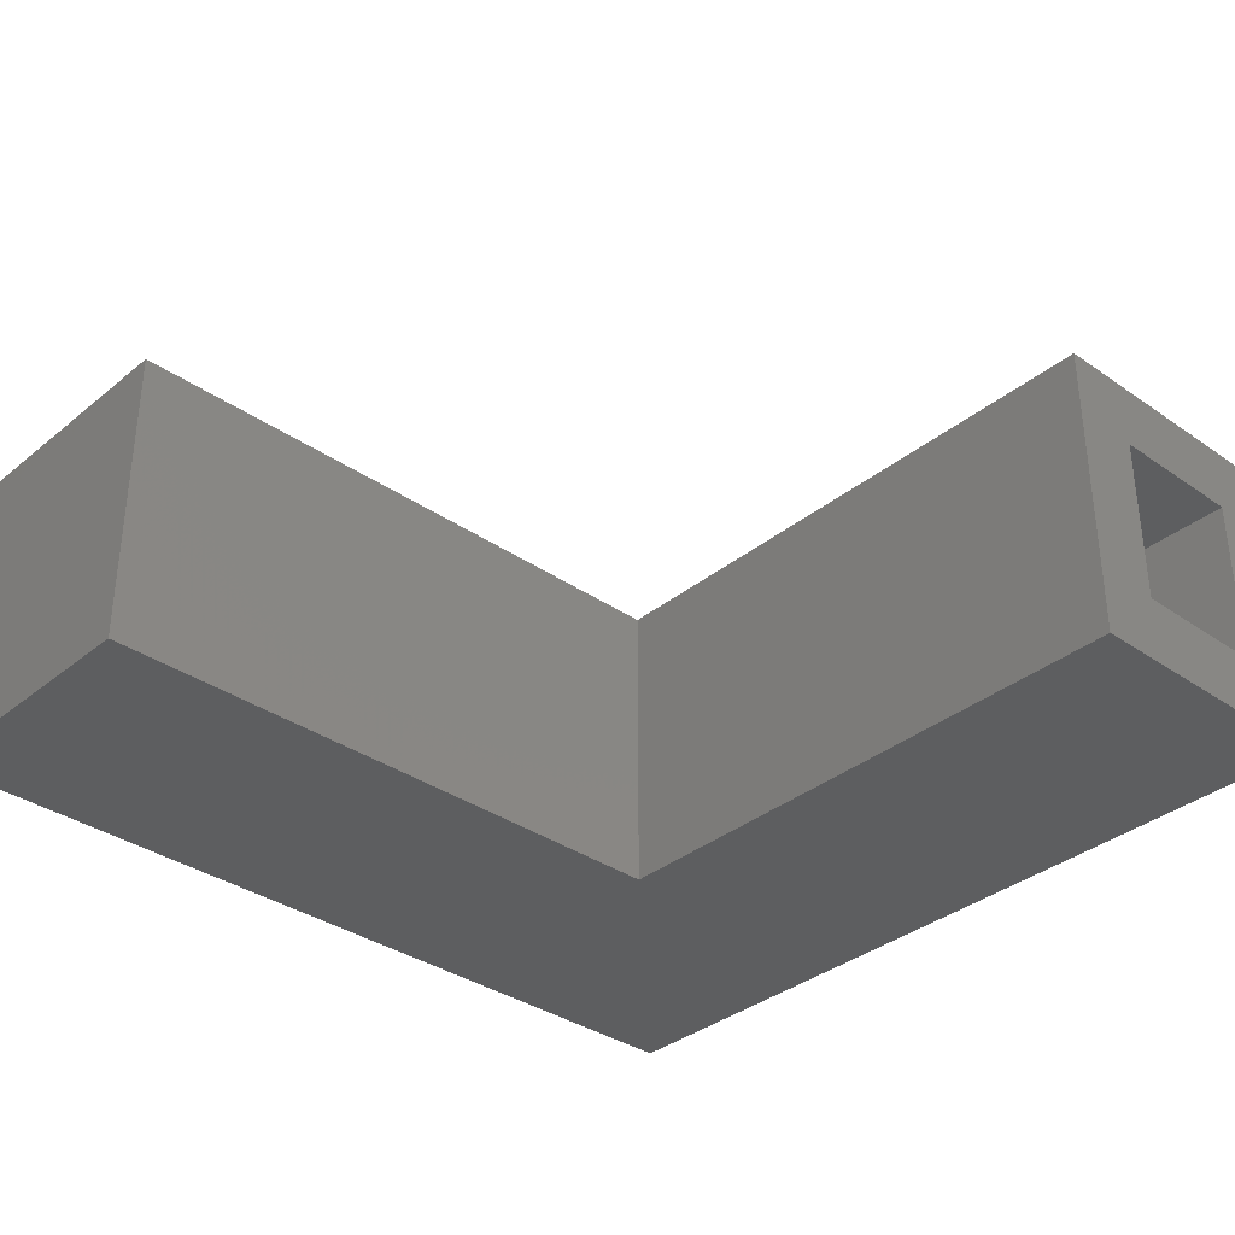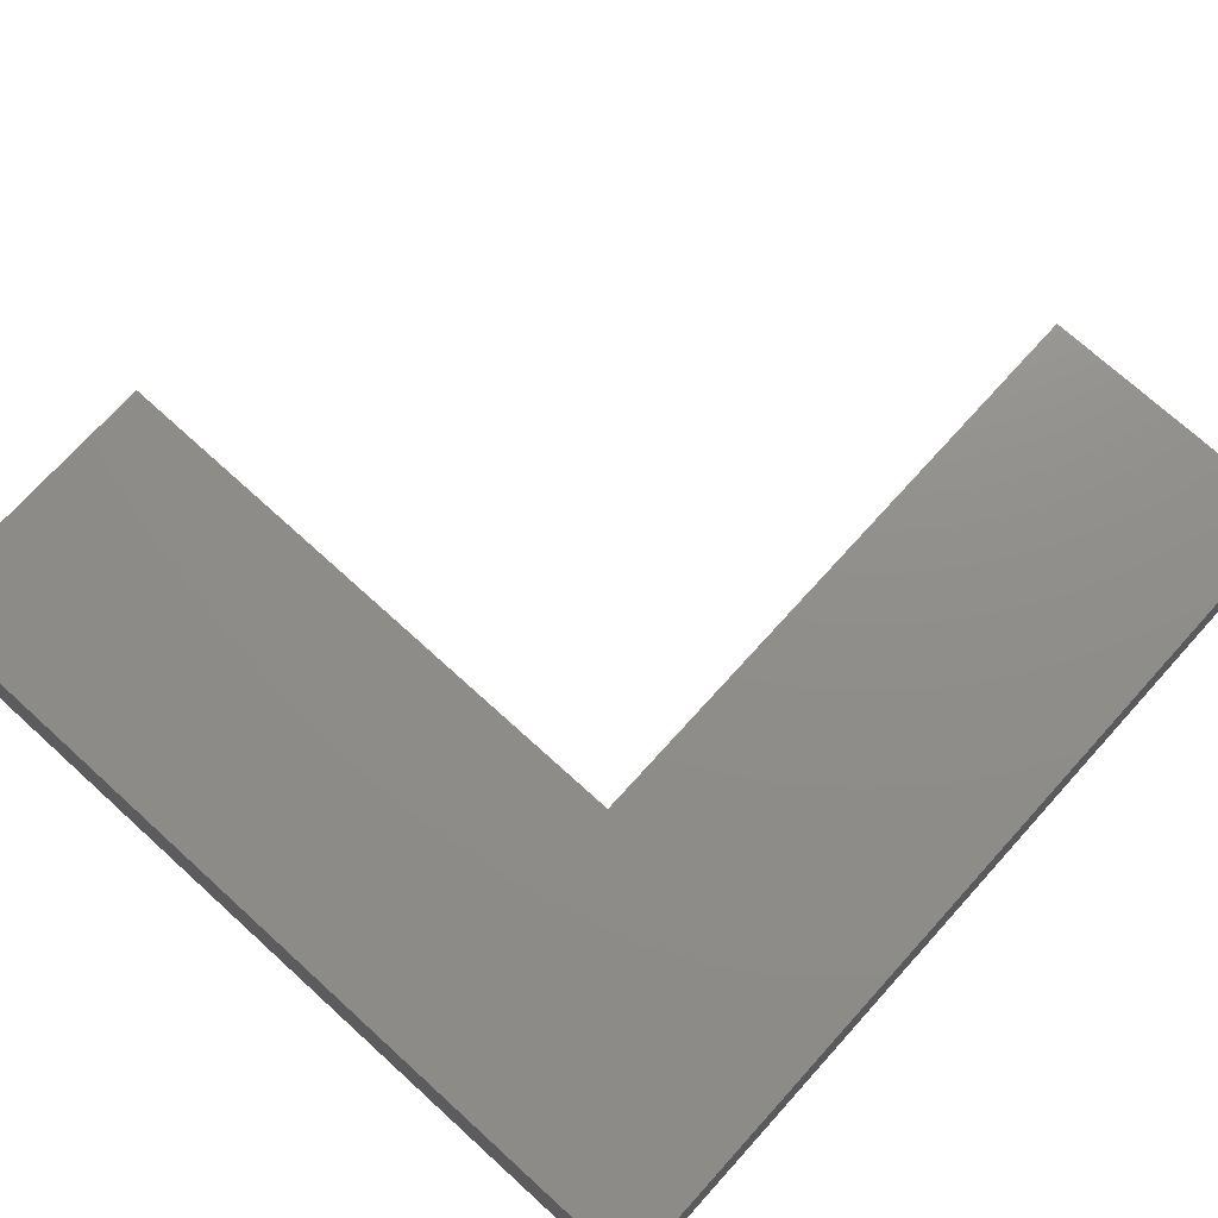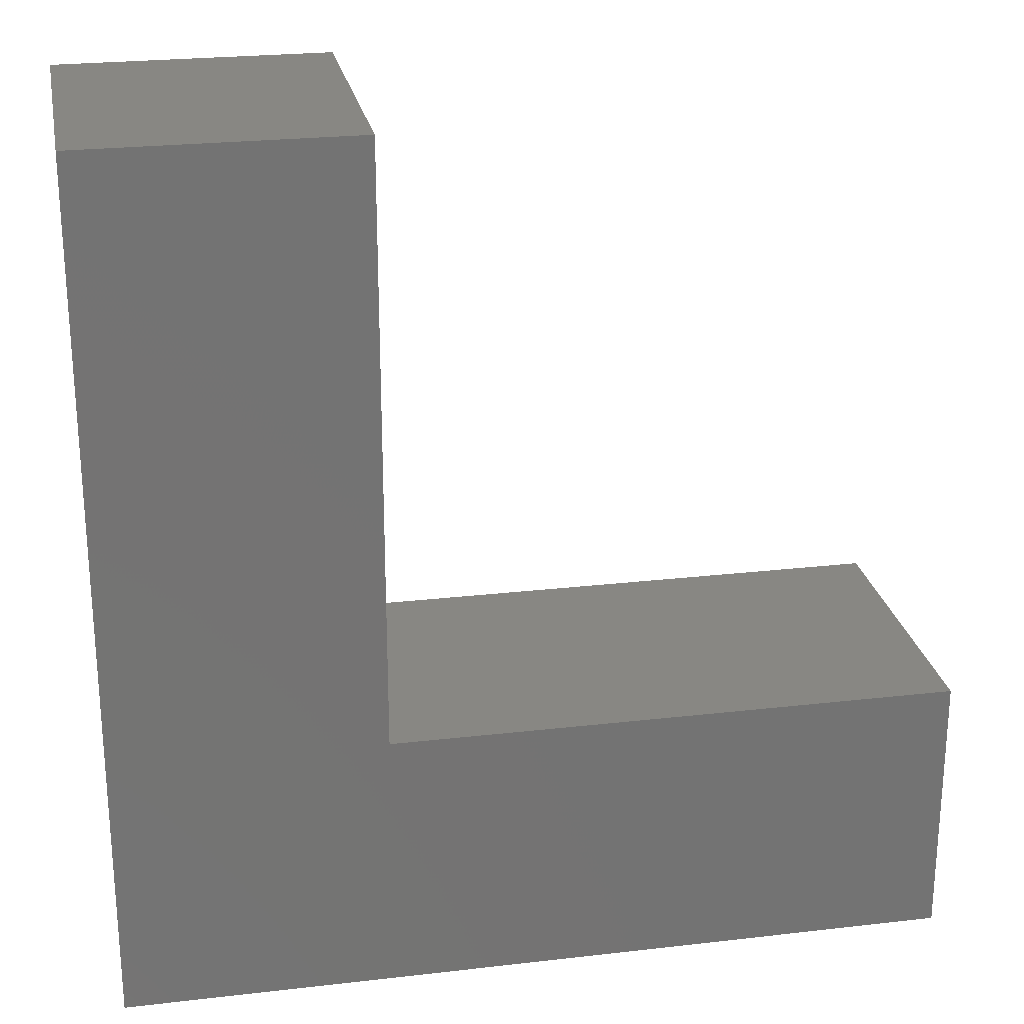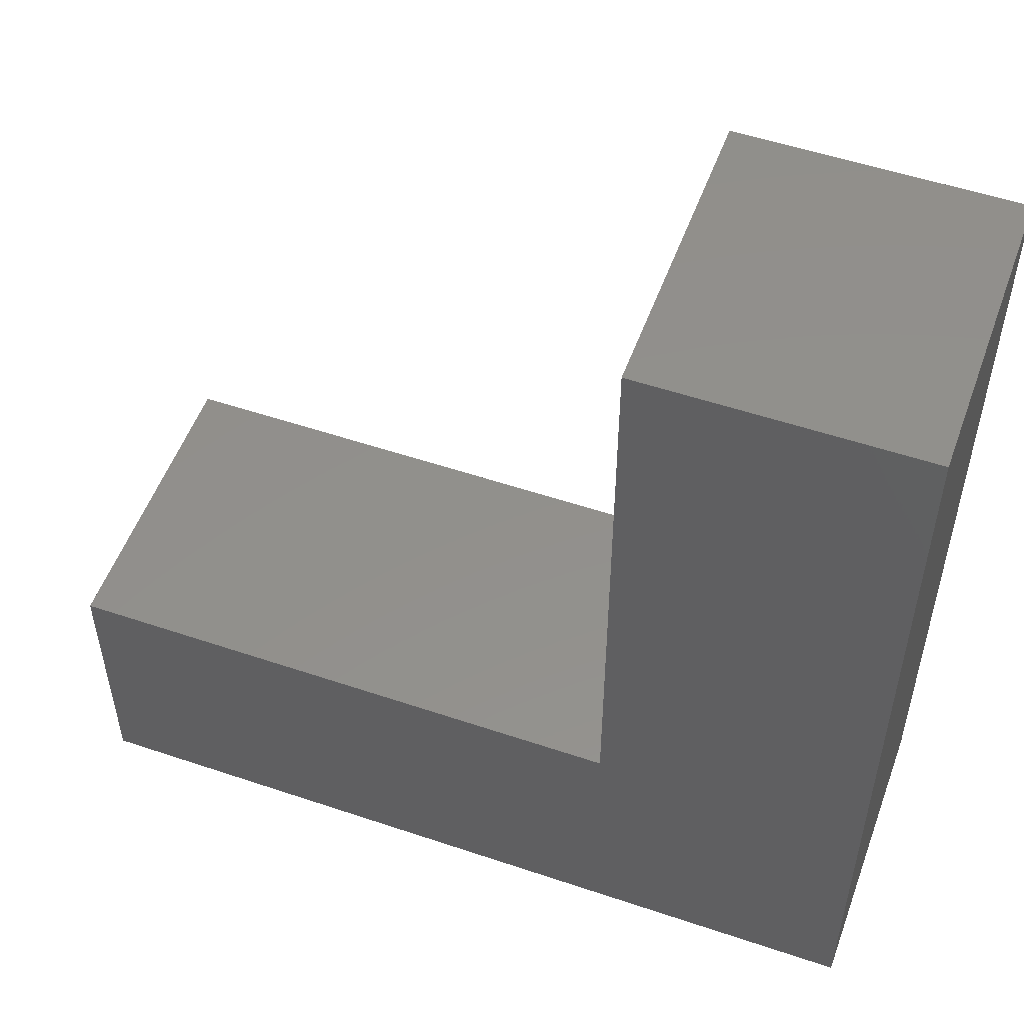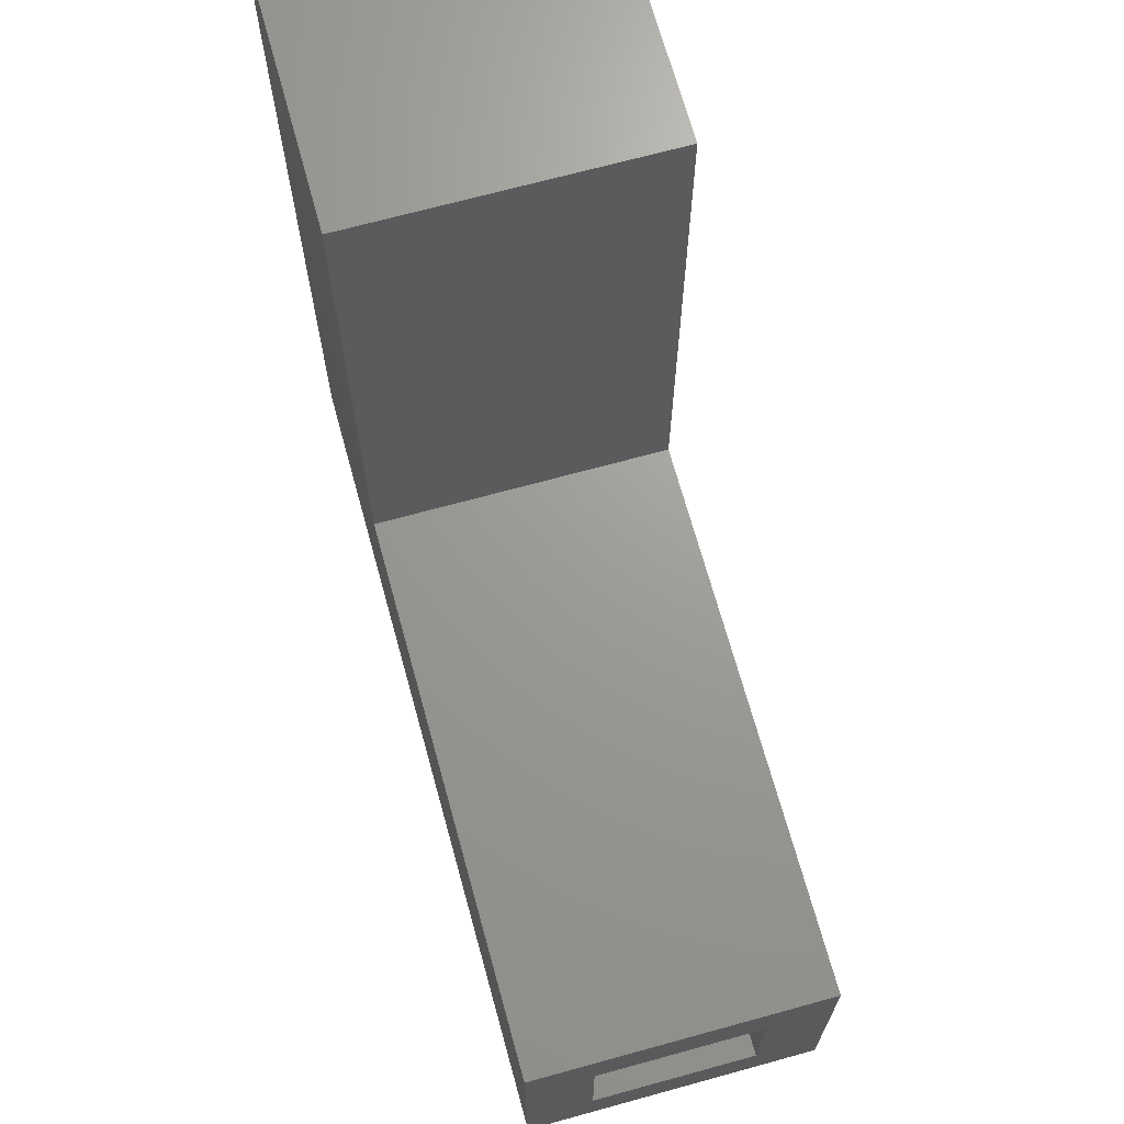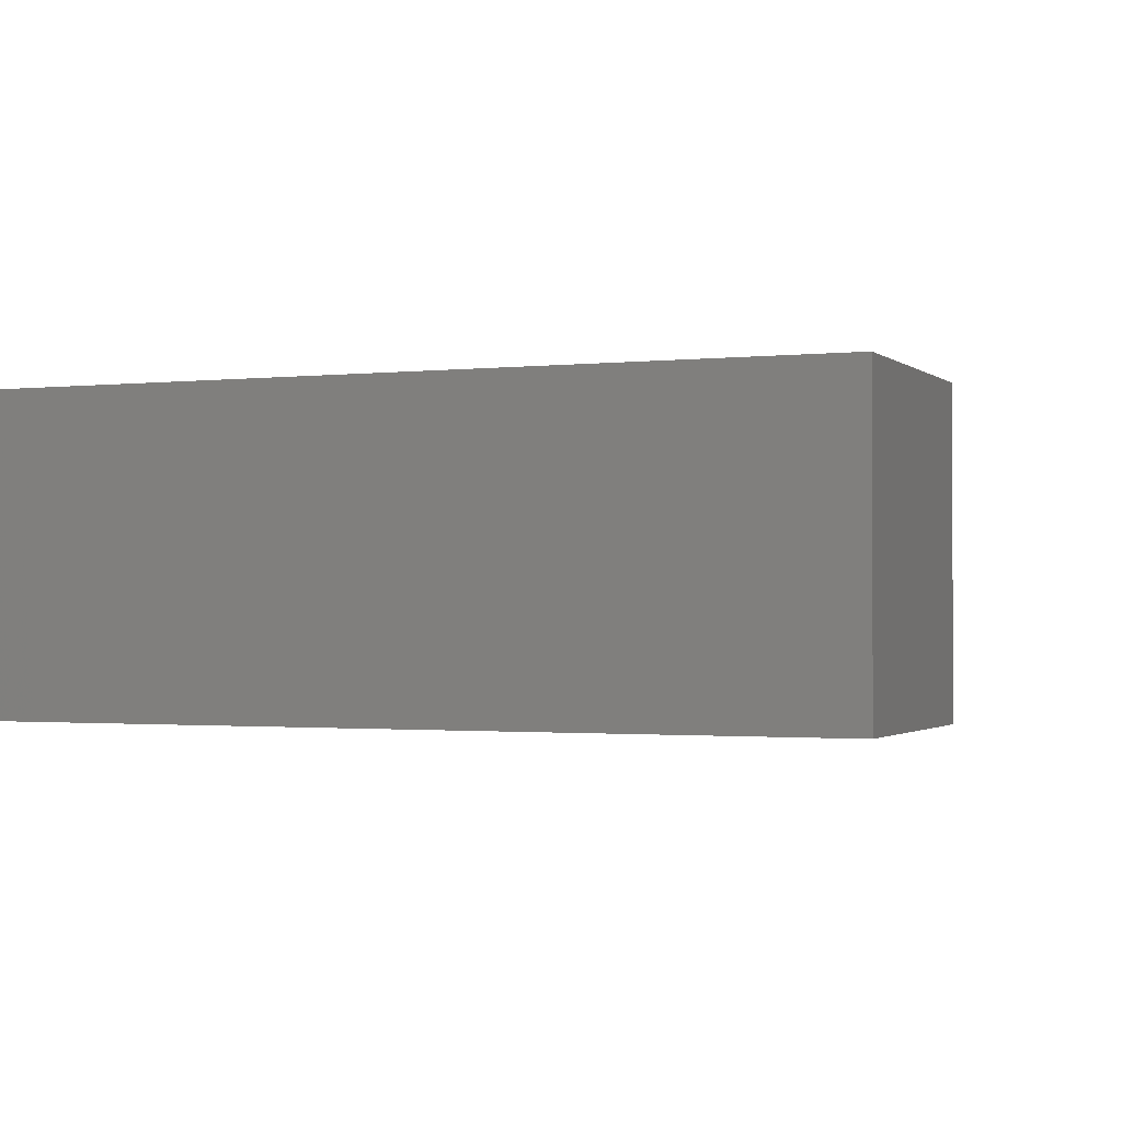
<metadata>
{"format":"stl","ext":"stl","renderer":"f3d","projection":"perspective","resolution":1024,"background":"white","views":[{"elev":-34.8,"azim":-132.8,"up":"+Z"},{"elev":73.4,"azim":42.2,"up":"+Z"},{"elev":24.4,"azim":169.2,"up":"+Y"},{"elev":53.0,"azim":19.9,"up":"+Y"},{"elev":69.0,"azim":-105.4,"up":"+Y"},{"elev":-1.3,"azim":112.5,"up":"+Z"}]}
</metadata>
<code>
# stl→obj: 28 verts, 52 faces
v -0.75 -0.03125 -0.03125
v -0.75 0.03125 0.03125
v -0.75 0.2207 -0.03125
v -0.75 0.1582 0.03125
v -0.75 0.2207 0.25
v -0.75 0.1582 0.1875
v -0.75 -0.03125 0.25
v -0.75 0.03125 0.1875
v -0.03125 0.03125 0.1875
v -0.03125 0.03125 0.03125
v -0.1582 0.1582 0.1875
v -0.1582 0.1582 0.03125
v -0.1582 0.7188 0.03125
v -0.03125 0.1895 0.03125
v -0.03125 0.7188 0.03125
v -0.03125 0.7188 0.1875
v -0.03125 0.1895 0.1875
v -0.1582 0.7188 0.1875
v 0.03125 -0.03125 0.25
v 0.03125 -0.03125 -0.03125
v 0.03125 0.1895 0.25
v 0.03125 0.1895 -0.03125
v 0.03125 0.7812 0.25
v 0.03125 0.7812 -0.03125
v -0.2207 0.7812 -0.03125
v -0.2207 0.7812 0.25
v -0.2207 0.2207 0.25
v -0.2207 0.2207 -0.03125
f 1 2 3
f 3 2 4
f 3 4 5
f 5 4 6
f 5 6 7
f 7 6 8
f 7 8 1
f 1 8 2
f 8 9 2
f 2 9 10
f 11 6 12
f 12 6 4
f 4 2 12
f 12 2 10
f 12 10 13
f 13 10 14
f 13 14 15
f 16 17 18
f 18 17 9
f 18 9 11
f 11 9 8
f 11 8 6
f 7 1 19
f 19 1 20
f 21 22 23
f 23 22 24
f 19 20 21
f 21 20 22
f 24 25 23
f 23 25 26
f 26 25 27
f 27 25 28
f 27 28 5
f 5 28 3
f 3 28 22
f 22 28 25
f 22 25 24
f 1 3 20
f 20 3 22
f 23 26 21
f 21 26 27
f 21 27 5
f 7 19 5
f 5 19 21
f 17 16 14
f 14 16 15
f 9 17 10
f 10 17 14
f 15 16 13
f 13 16 18
f 18 11 13
f 13 11 12

</code>
